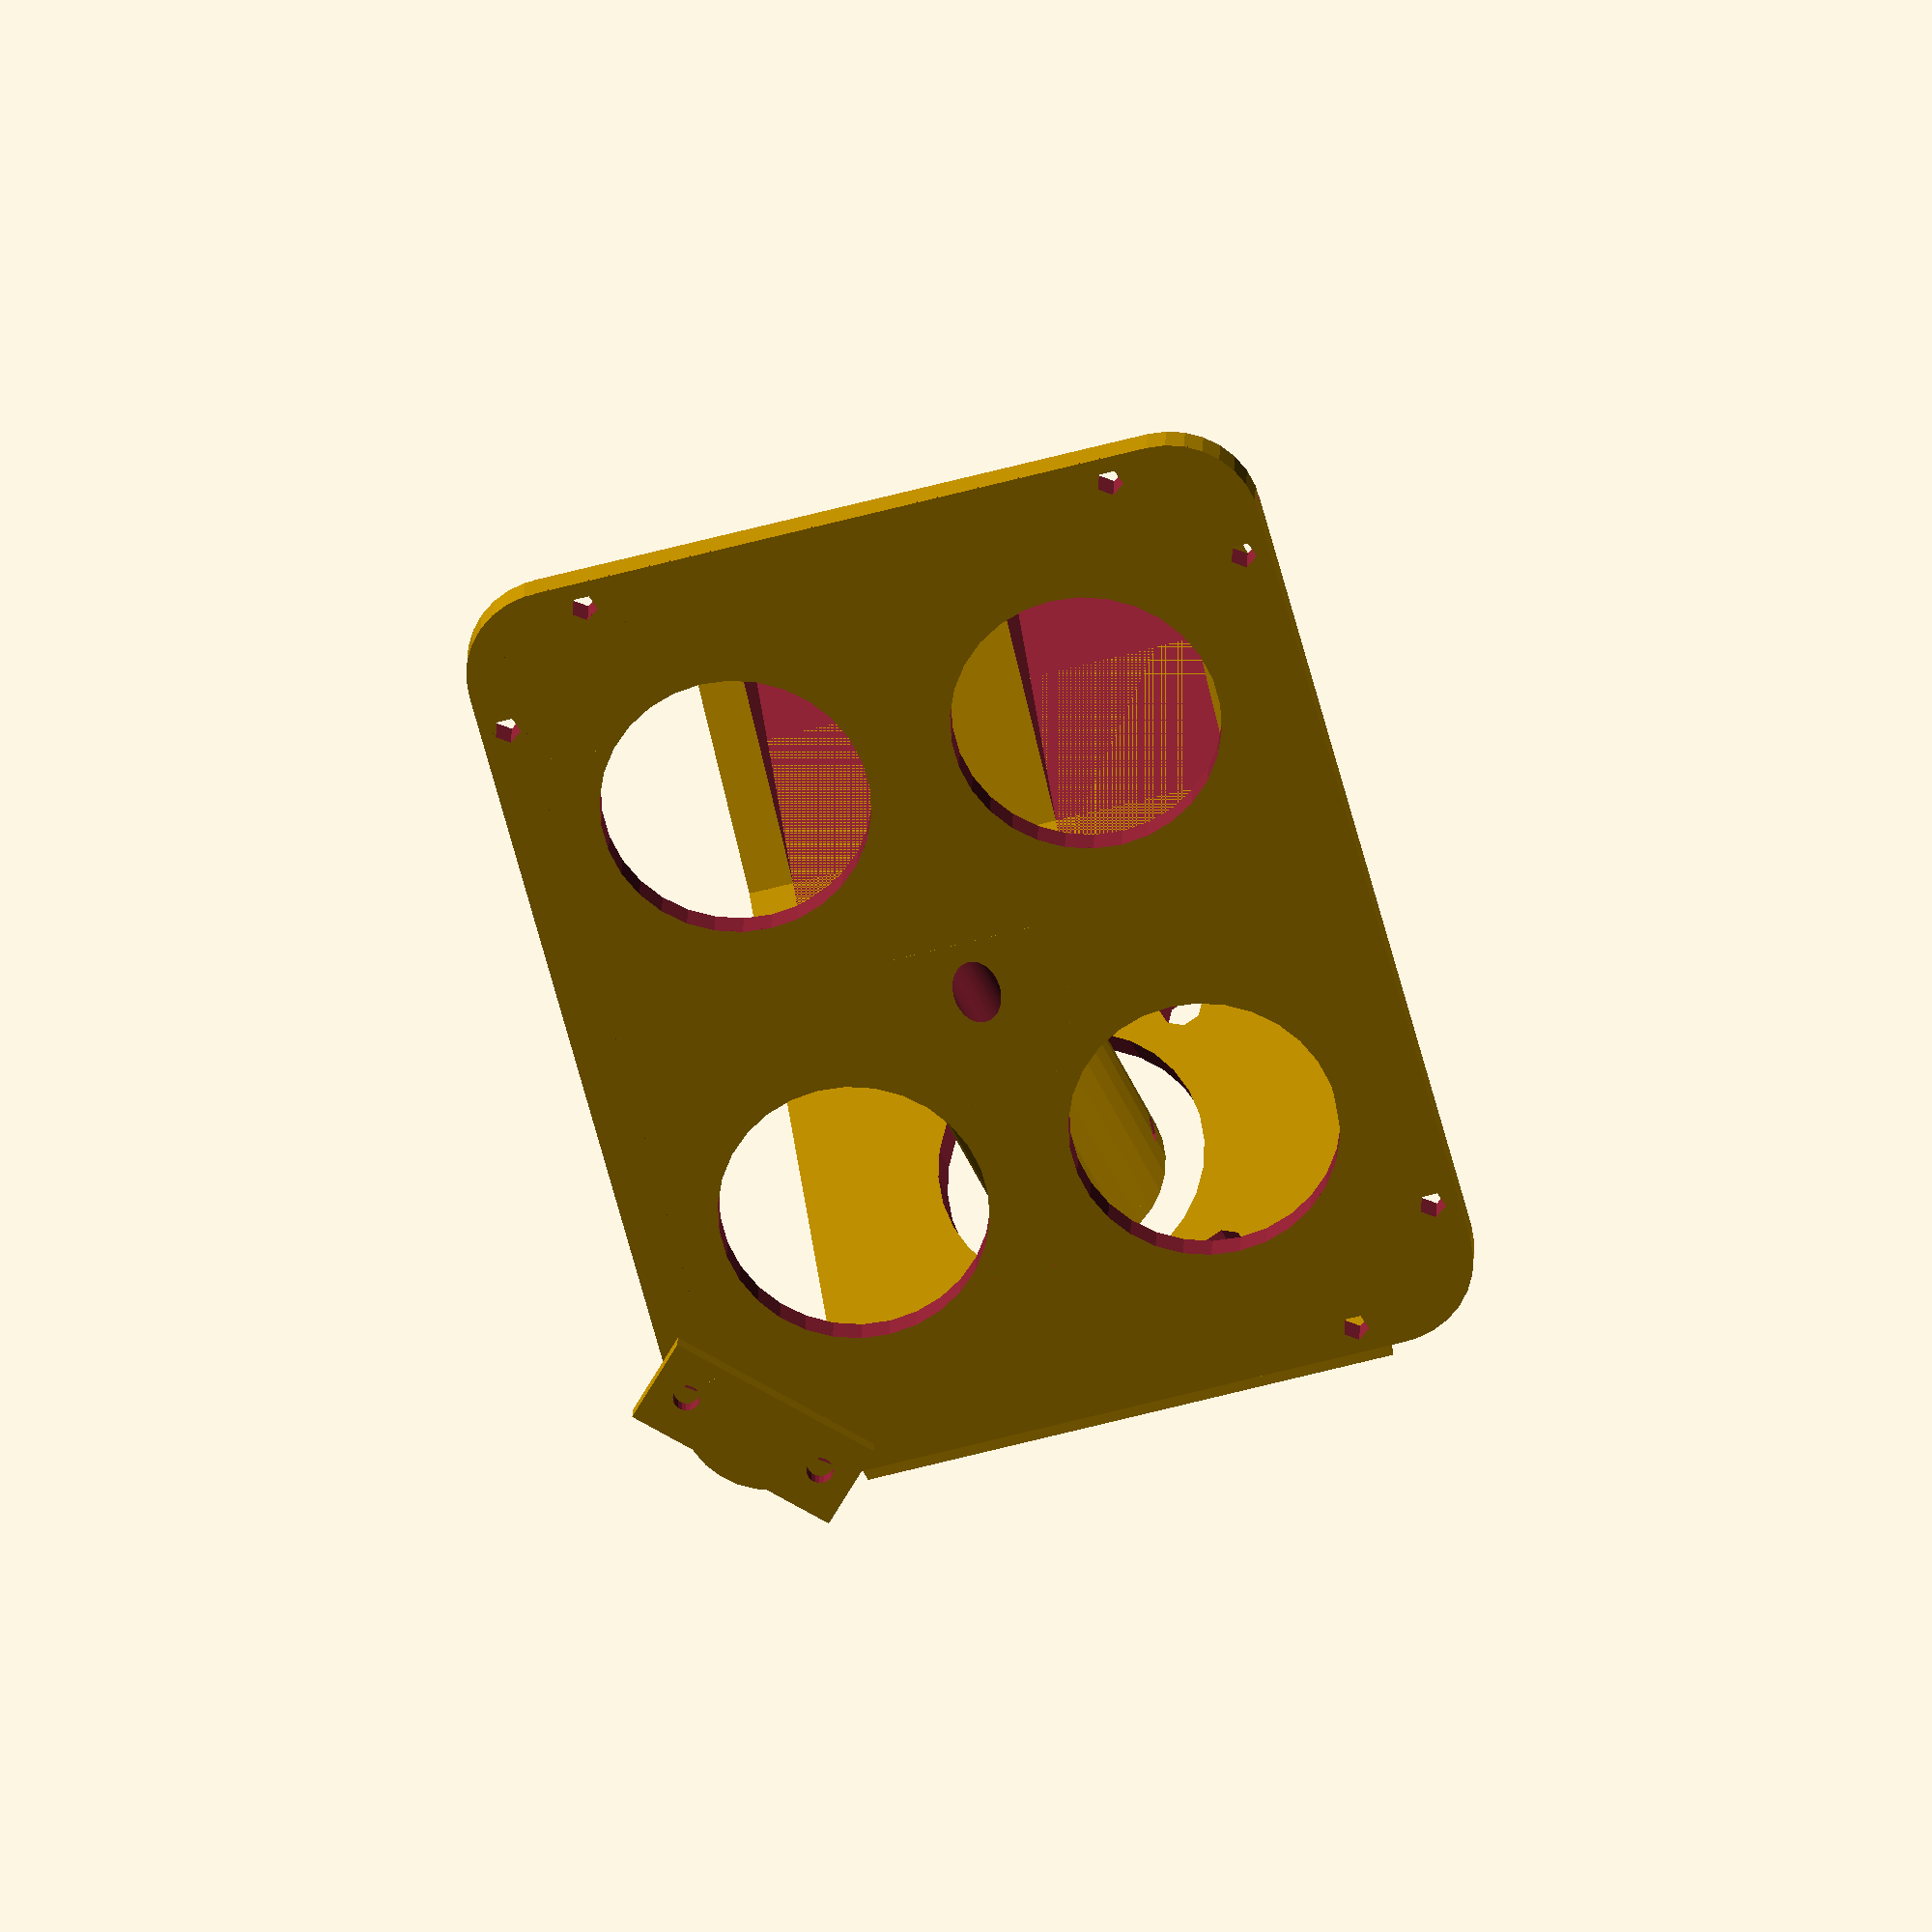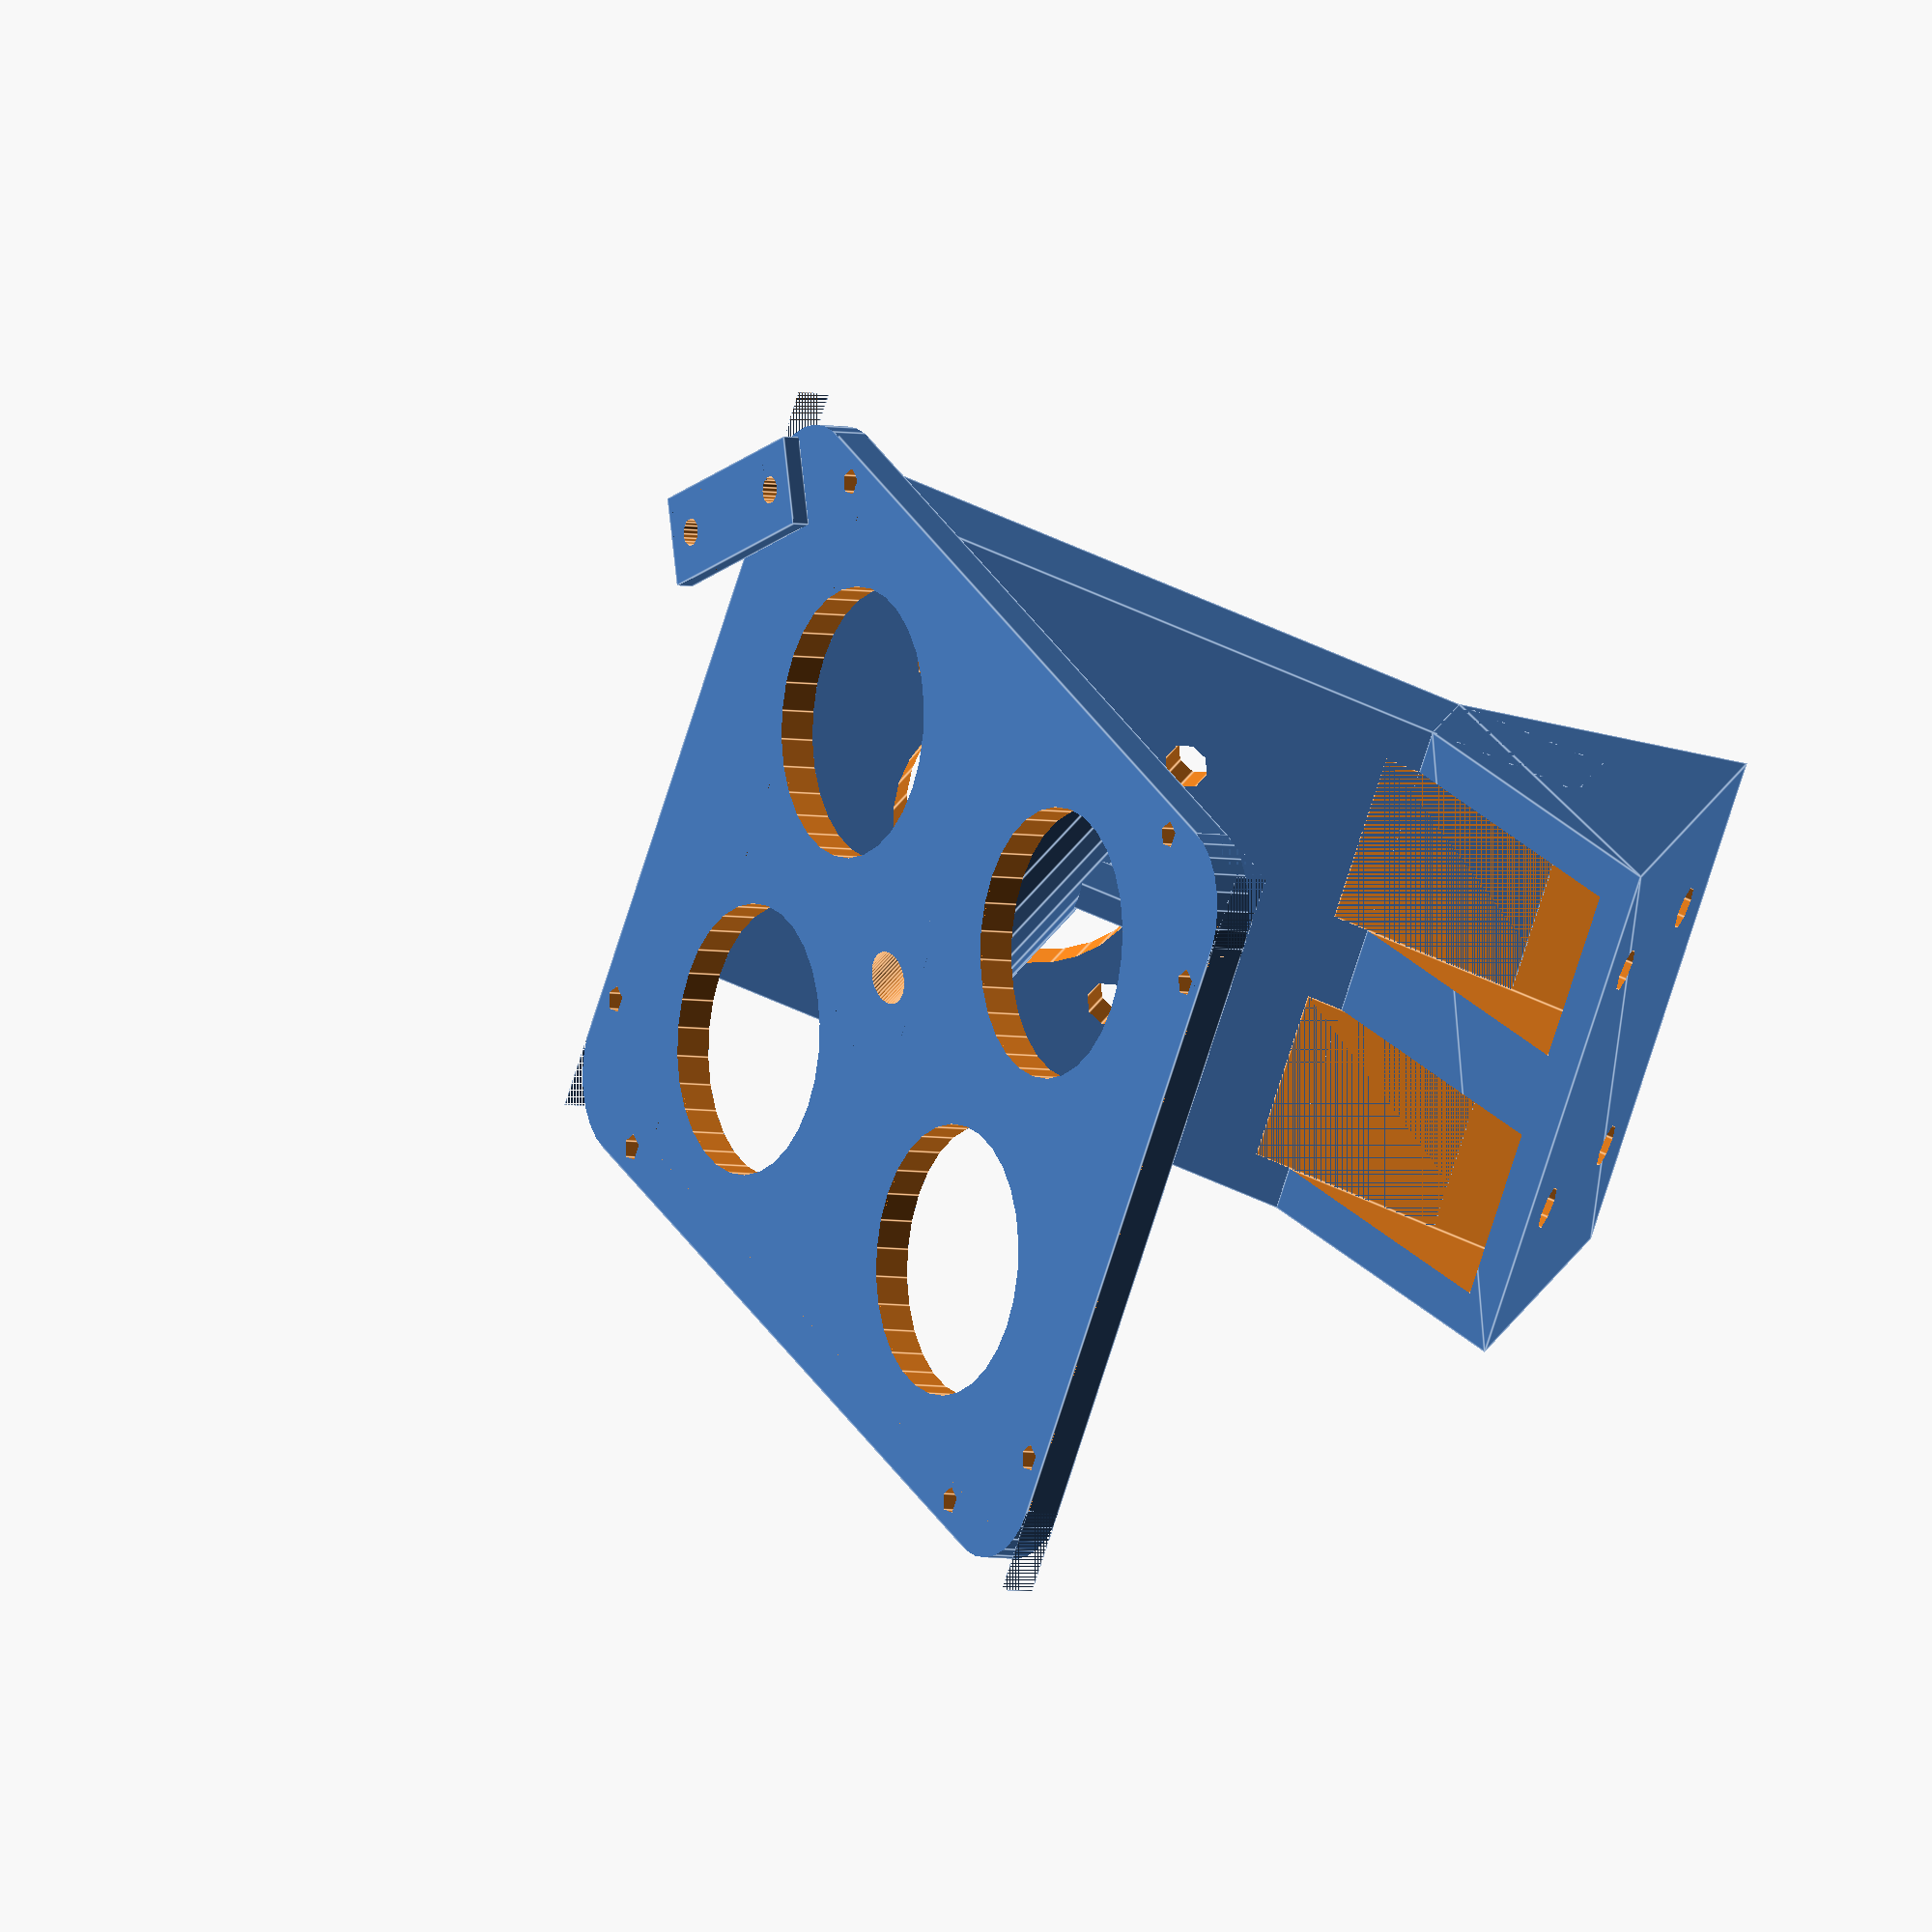
<openscad>






module mirrorplate(){
  difference(){
    union(){
      rotate([0,-45,0])
      difference(){
      translate([0,0,-5])
      cube([110,90,4], center=true);
      translate([-25,-20,-5]) cylinder(d=30, h=10, center=true);
      translate([25,-20,-5]) cylinder(d=30, h=10, center=true);
      translate([-25,20,-5]) cylinder(d=30, h=10, center=true);
      translate([25,20,-5]) cylinder(d=30, h=10, center=true);

      translate([52,30,-5]) cylinder(d=3, h=10, center=true);
      translate([52,-30,-5]) cylinder(d=3, h=10, center=true);

      translate([-52,30,-5]) cylinder(d=3, h=10, center=true);
      translate([-52,-30,-5]) cylinder(d=3, h=10, center=true);

      translate([40,42,-5]) cylinder(d=3, h=10, center=true);
      translate([40,-42,-5]) cylinder(d=3, h=10, center=true);

      translate([-40,42,-5]) cylinder(d=3, h=10, center=true);
      translate([-40,-42,-5]) cylinder(d=3, h=10, center=true);
      translate([55,45,0]) rotate([0,180,90]) corner(10,50);
      translate([55,-45,0]) rotate([0,180,0]) corner(10,50);
      translate([-55,45,0]) rotate([0,180,180]) corner(10,50);
      translate([-55,-45,0]) rotate([0,180,-90]) corner(10,50);
      }
      translate([49,0,-10]) cube([8,3,15], center=true);
      difference(){
        translate([0,0,0])
        rotate([0,90,0])
        cylinder(d=20, h=58);
        translate([0,0,-10])
        mirror();
        translate([0,0,-5])
        mirror();
        translate([0,0,0])
        mirror();
        translate([52,0,6])
        cylinder(d=3, h=10, center=true, $fn=6);
        translate([52,-6,0])
        rotate([90,0,0])
        cylinder(d=3, h=50, center=true, $fn=6);

      };
    };
    translate([20,0,0])
    rotate([0,90,0])
    cylinder(d=5.2, h=100, center=true, $fn=50);
  };
};

module corner(r, h) {
    translate([r / 2, r / 2, 0])
        difference() {
            cube([r + 0.01, r + 0.01, h], center = true);
            translate([r/2, r/2, 0])
                cylinder(r = r, h = h + 1, center = true);
        }
};


module motor(l=42,d=34,screwpar=30, screwd=3,axisd=5, axisl=20){
  translate([60,0,0]) rotate([90,0,-90])
  difference(){
    union(){
      translate([0,0,d/2+axisl/2]) cylinder(d=axisd, h=axisl, center=true, $fn=20);
      cube([l,l,d], center=true);
      }
      translate([screwpar/2,screwpar/2,0]) cylinder(d=screwd,h=l+2,center=true);
      translate([-screwpar/2,screwpar/2,0]) cylinder(d=screwd,h=l+2,center=true);
      translate([-screwpar/2,-screwpar/2,0]) cylinder(d=screwd,h=l+2,center=true);
      translate([screwpar/2,-screwpar/2,0]) cylinder(d=screwd,h=l+2,center=true);
    }
}

module mirror(){
  translate([-9,0,0])
  rotate([0,-45,0])
  cube([100,80,5], center=true);
};

module motorbase(){
  //translate([50,0,-60])
  //cube([150,100,5], center=true);
difference(){
    translate([50,0,-60])
    rotate([90,0,0])
    linear_extrude(height =60 , center = true, convexity = 10, twist = 0)
    polygon(points = [ [-20, 0], [20,0], [5,30], [-5,30]]);
     translate([35,-15,-41]) cube([20,20,30], center=true);
     translate([35,15,-41]) cube([20,20,30], center=true);
     translate([65,-15,-41]) cube([20,20,30], center=true);
     translate([65,15,-41]) cube([20,20,30], center=true);
     translate([61,15,-58]) cylinder(d=5, h=10, center=true);
     translate([61,-15,-58]) cylinder(d=5, h=10, center=true);
     translate([39,15,-58]) cylinder(d=5, h=10, center=true);
     translate([39,-15,-58]) cylinder(d=5, h=10, center=true);
    }
};

module motormount(){
  screwpar=30;
  screwd=5;
  union(){
  difference(){
    translate([50,0,-15])
    cube([10,60,85], center=true);

    rotate([0,90,0]) translate([screwpar/2,screwpar/2,50]) cylinder(d=screwd,h=20,center=true);
    rotate([0,90,0]) translate([-screwpar/2,screwpar/2,50]) cylinder(d=screwd,h=20,center=true);
    rotate([0,90,0]) translate([-screwpar/2,-screwpar/2,50]) cylinder(d=screwd,h=20,center=true);
    rotate([0,90,0]) translate([screwpar/2,-screwpar/2,50]) cylinder(d=screwd,h=20,center=true);
    rotate([0,90,0]) translate([0,0,50]) cylinder(d=30,h=20,center=true);
    translate([75,0,0]) rotate([90,0,-90]) cube([50,50,50], center=true);
  };
translate([0,0,-10]) motorbase();
};
};

module mirrorstrips() {
rotate([0,-45,0]) translate([-10,0,20])
difference(){
    translate([46,-36,-5]) rotate([0,0,45]) cube([25,10,2], center=true);
    translate([52,-30,-5]) cylinder(d=3, h=10, center=true, $fn=20);
    translate([40,-42,-5]) cylinder(d=3, h=10, center=true, $fn=20);
}
};

//#motor();
//#mirror();

mirrorstrips();

//rotate([$t*360,0,0]) 
translate([-10,0,0]) mirrorplate();
//	projection(cut=false) rotate([90,90,0]) 
motormount();

</openscad>
<views>
elev=113.7 azim=258.0 roll=189.4 proj=o view=wireframe
elev=113.9 azim=315.6 roll=65.8 proj=o view=edges
</views>
